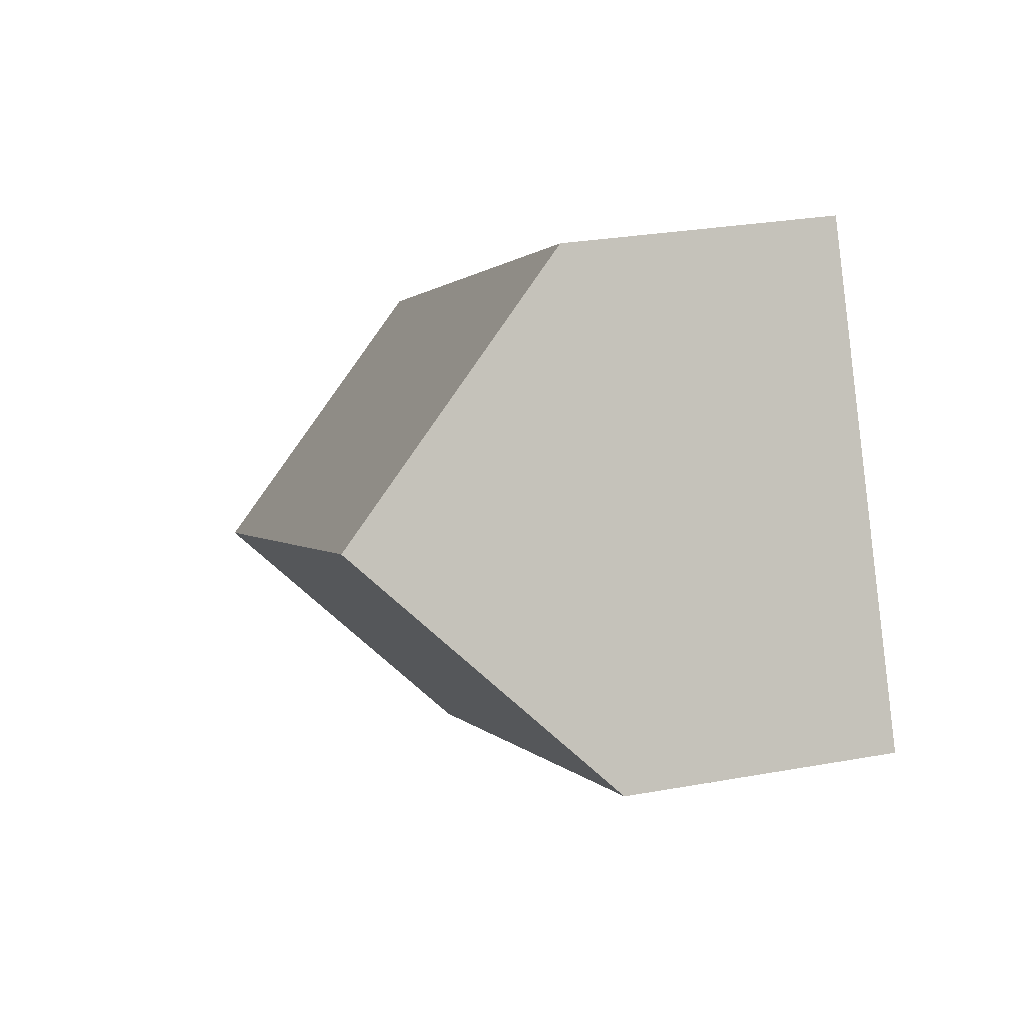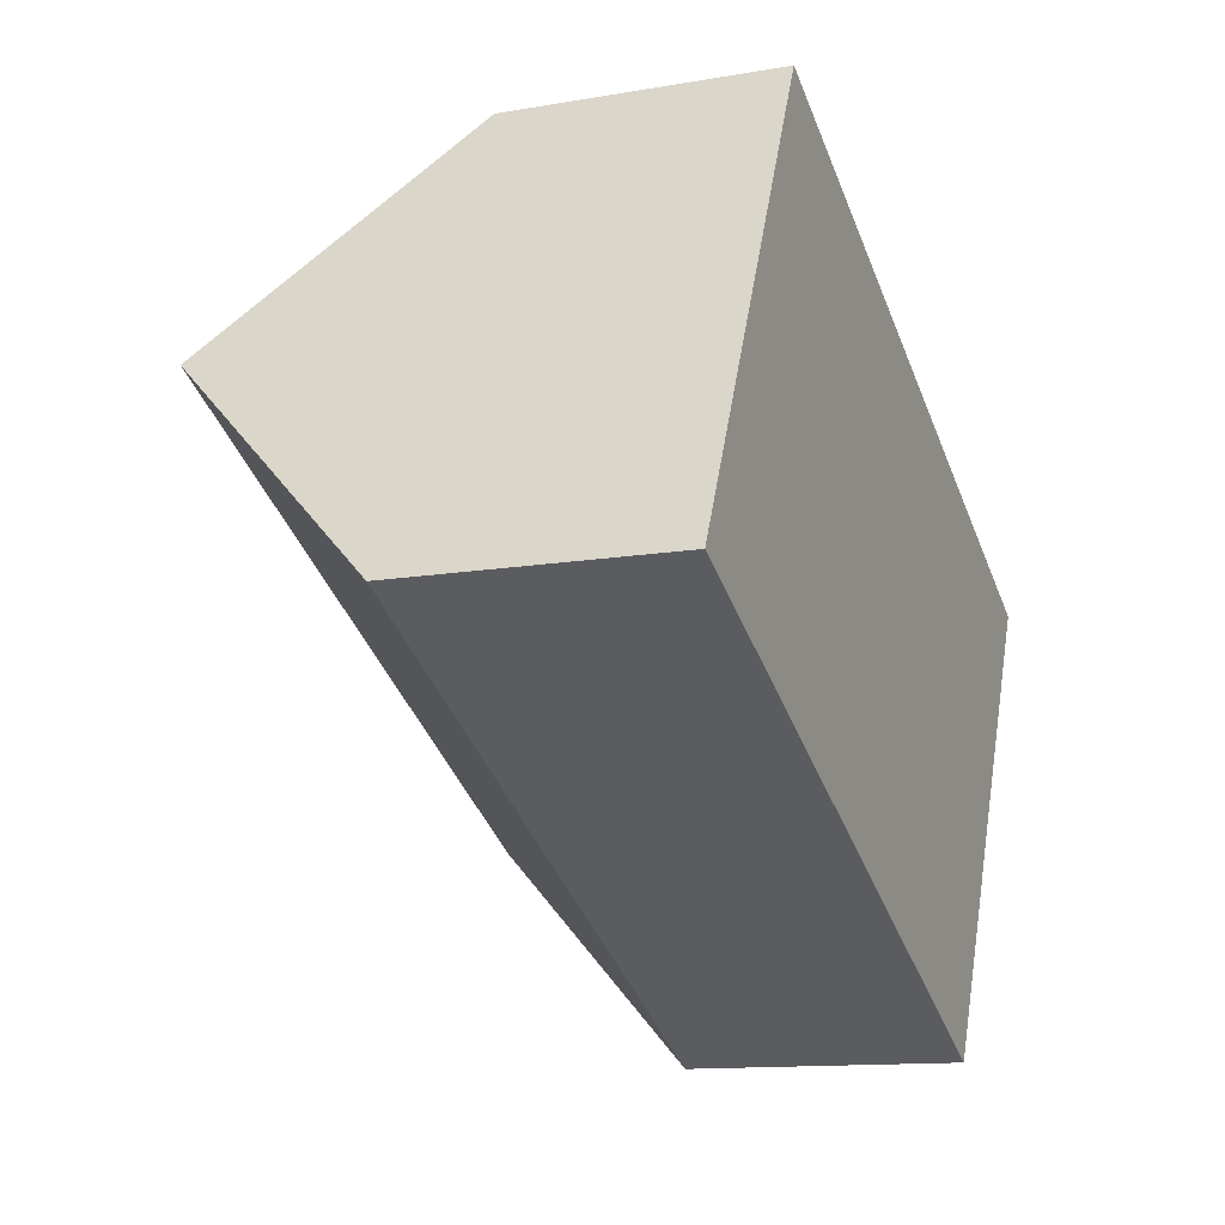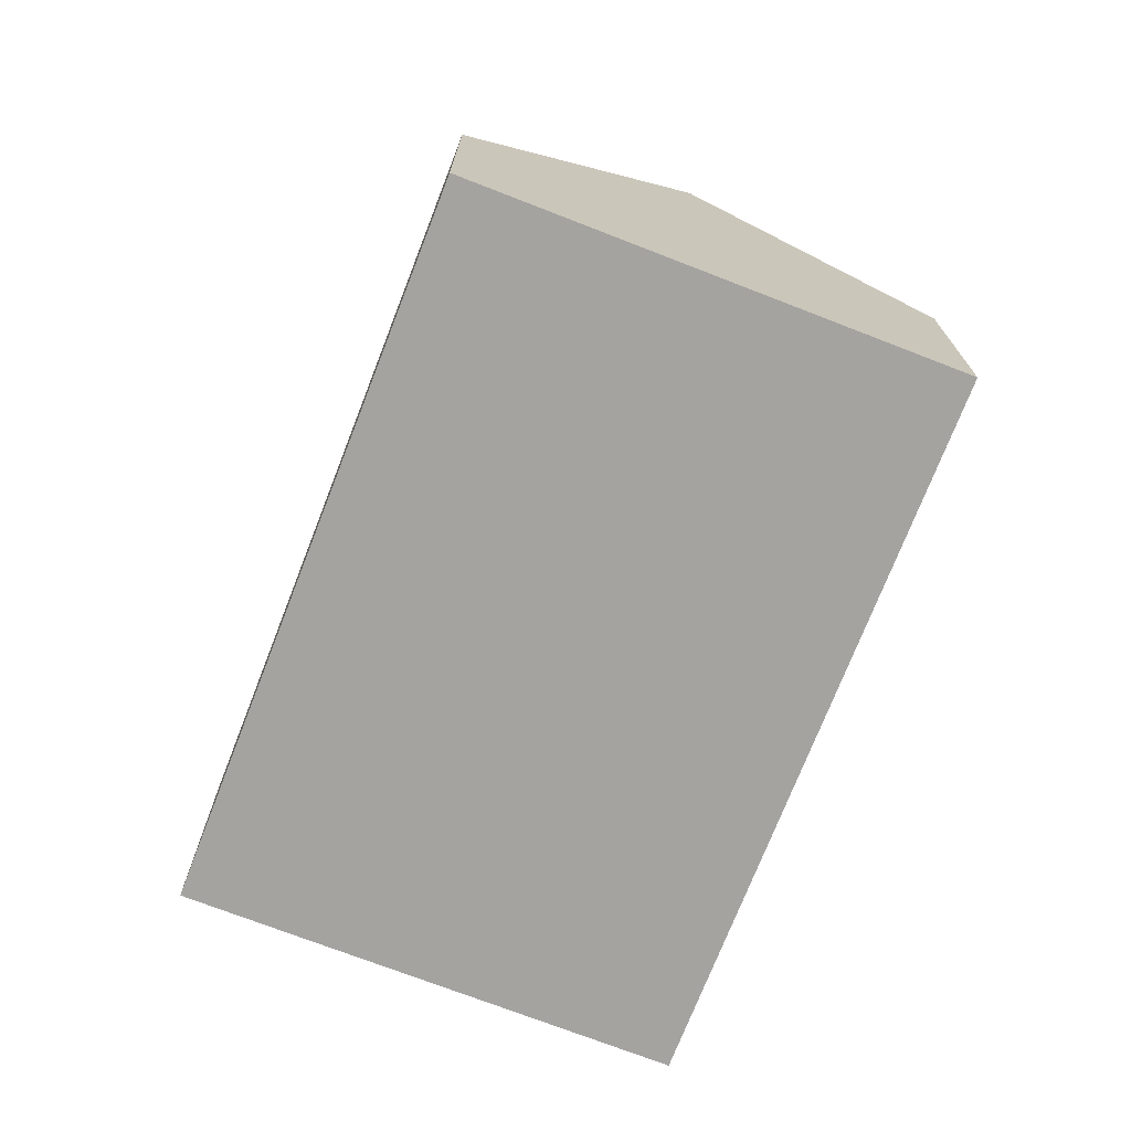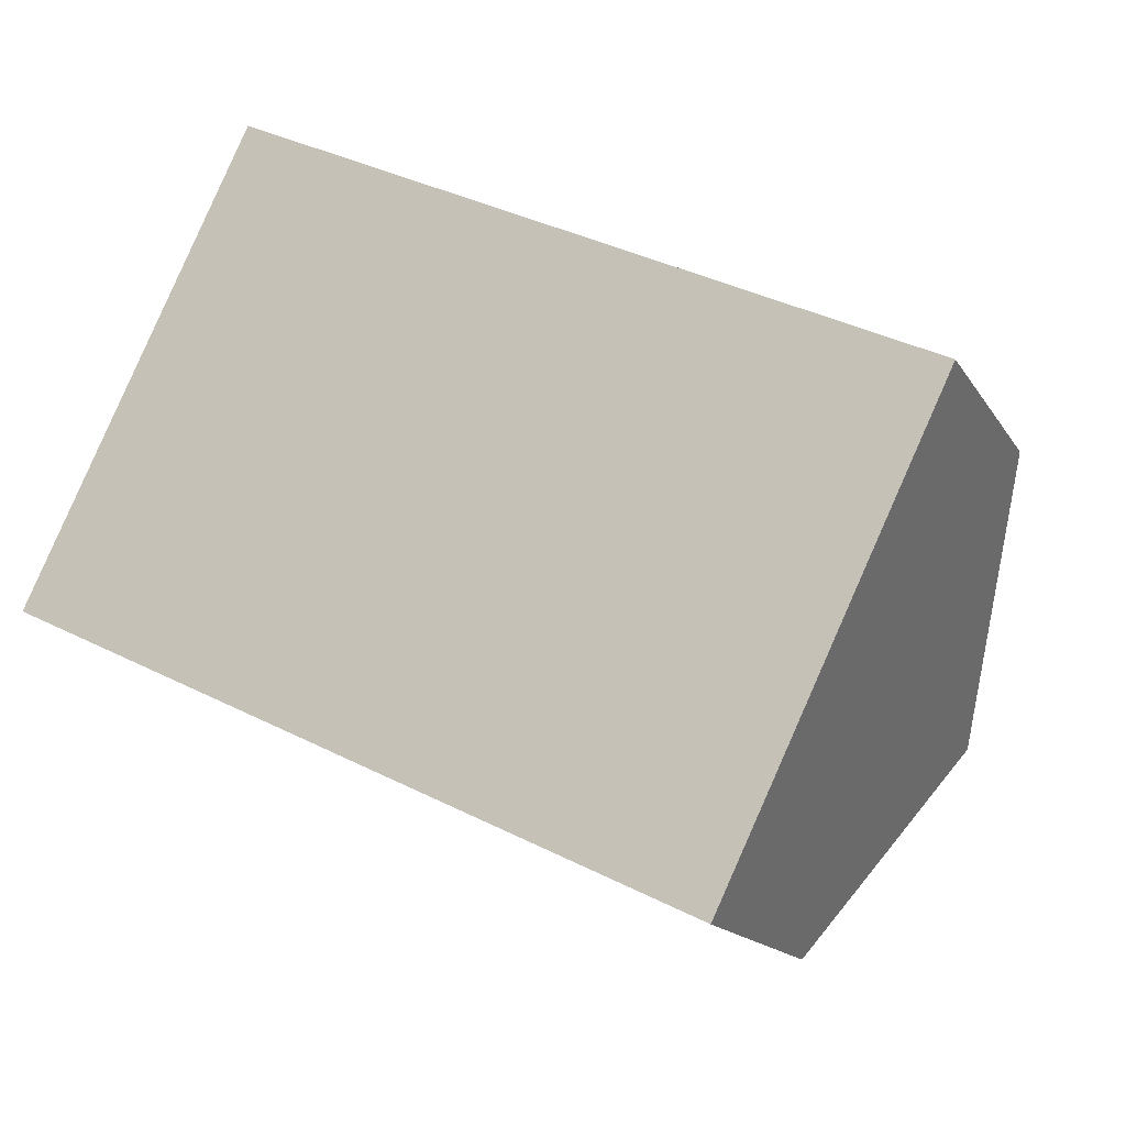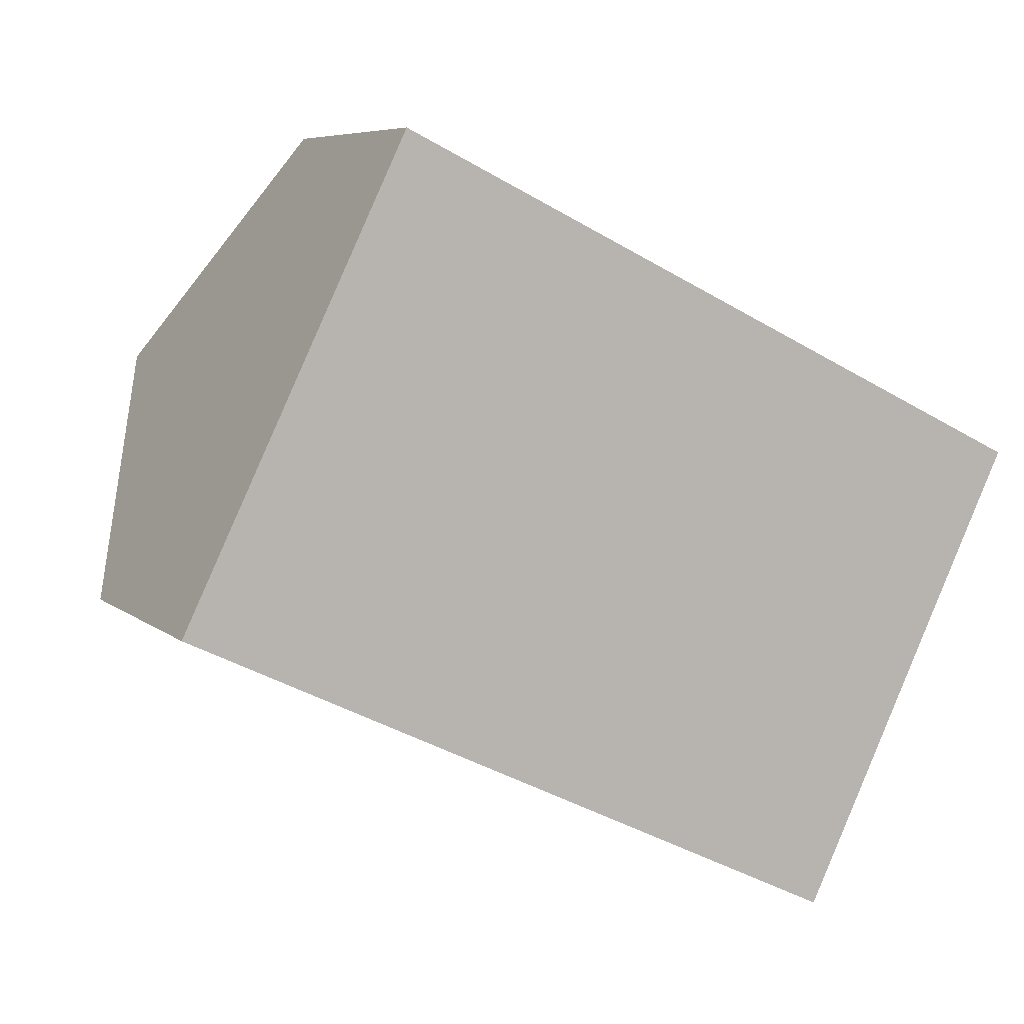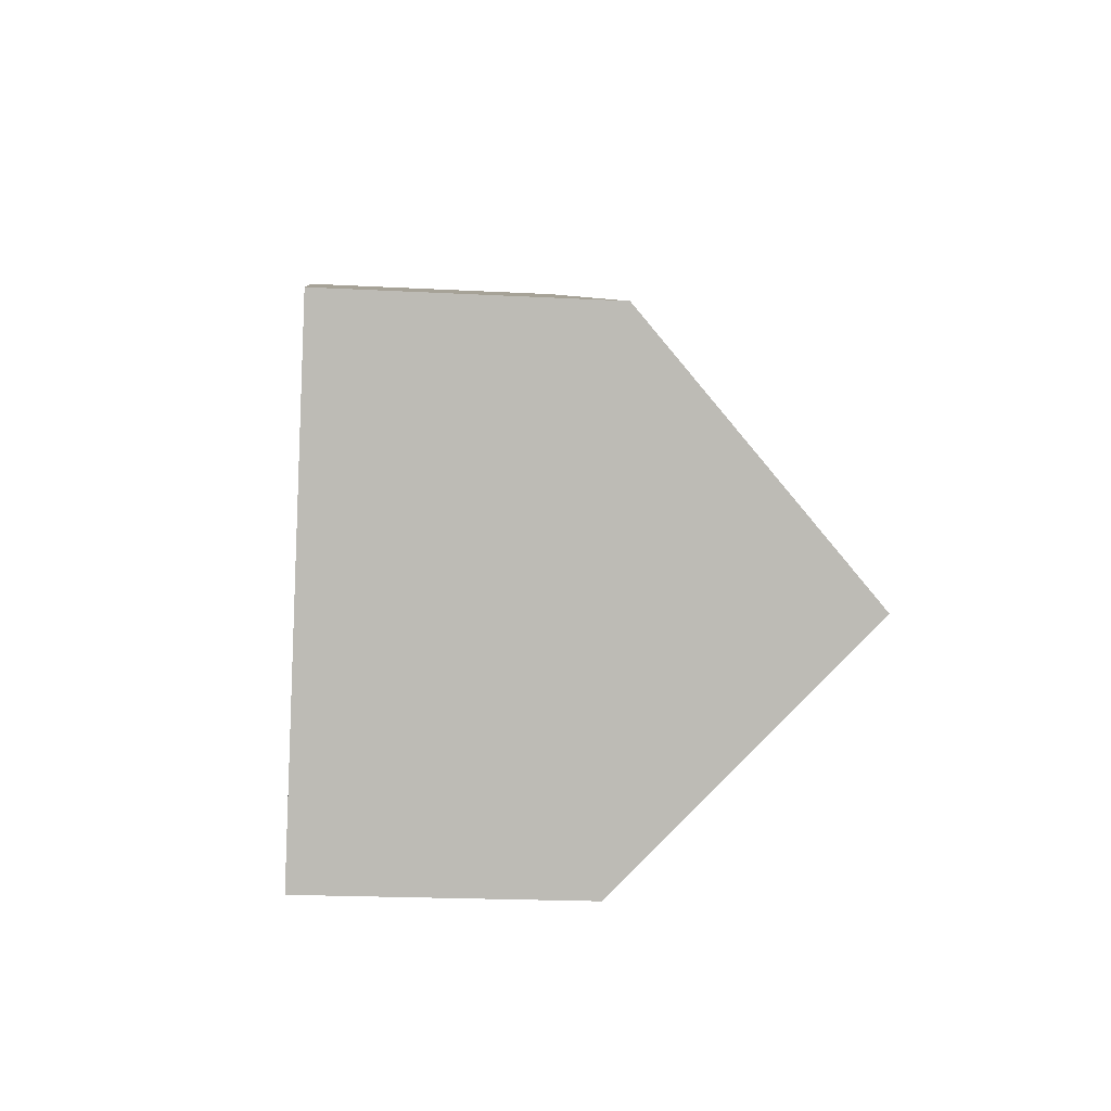
<metadata>
{"format":"obj","ext":"obj","renderer":"f3d","projection":"perspective","resolution":1024,"background":"white","views":[{"elev":27.6,"azim":-105.6,"up":"+Z"},{"elev":-12.6,"azim":-68.0,"up":"+Z"},{"elev":-72.8,"azim":-85.5,"up":"+Y"},{"elev":-15.3,"azim":21.1,"up":"+Z"},{"elev":6.7,"azim":-25.4,"up":"+Z"},{"elev":-19.5,"azim":84.3,"up":"+Z"}]}
</metadata>
<code>
v  2.067 9.408 4.289
v  15.12 8.416 -0.8
v  14.65 9.408 -1.774
v  16.71 5.034 2.516
v  4.135 5.033 8.579
v  0 5.033 3.082e-16
v  13.61 7.204 -3.936
v  12.58 5.033 -6.064
v  12.58 3.713e-16 -6.064
v  0 0 0
v  2.067 -2.626e-16 4.289
v  4.135 -5.253e-16 8.579
v  16.71 -1.541e-16 2.516
v  15.12 4.899e-17 -0.8
v  14.65 1.086e-16 -1.774
v  13.61 2.41e-16 -3.936
g defaultobject
f 1 2 3
f 2 1 4
f 4 1 5
f 6 7 8
f 7 6 3
f 3 6 1
f 9 6 8
f 6 9 10
f 10 1 6
f 1 10 5
f 5 10 11
f 5 11 12
f 5 13 4
f 13 5 12
f 13 2 4
f 2 13 3
f 3 13 7
f 7 13 8
f 8 13 14
f 8 14 15
f 8 15 16
f 8 16 9
f 11 13 12
f 13 11 10
f 13 10 14
f 14 10 9
f 14 9 15
f 15 9 16

</code>
